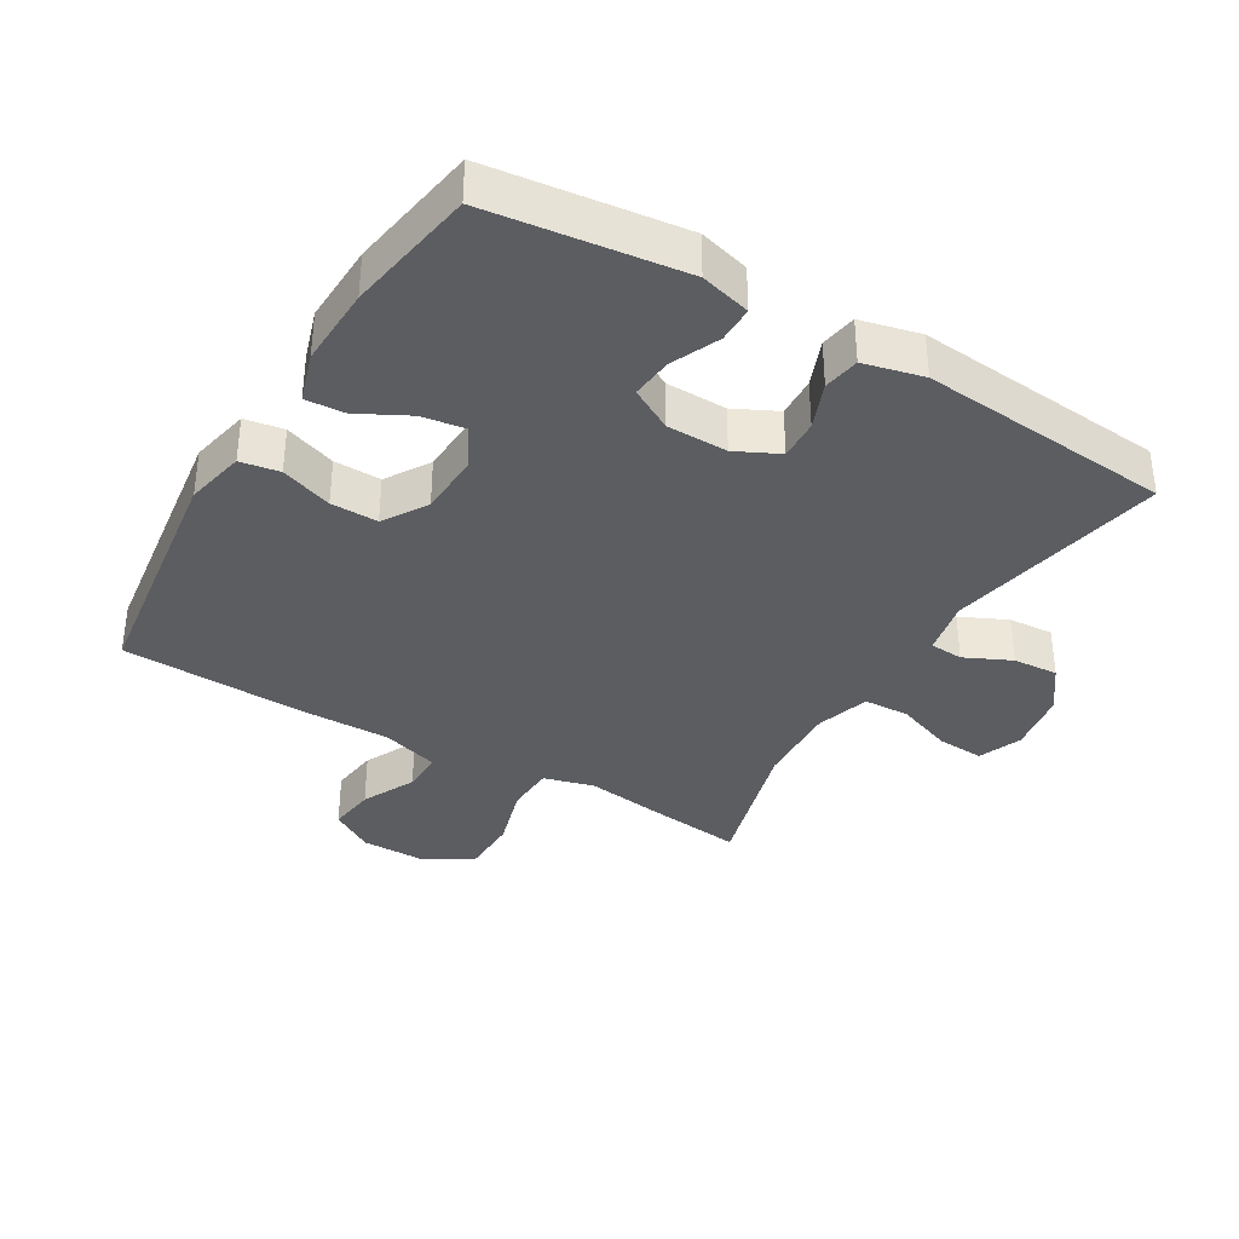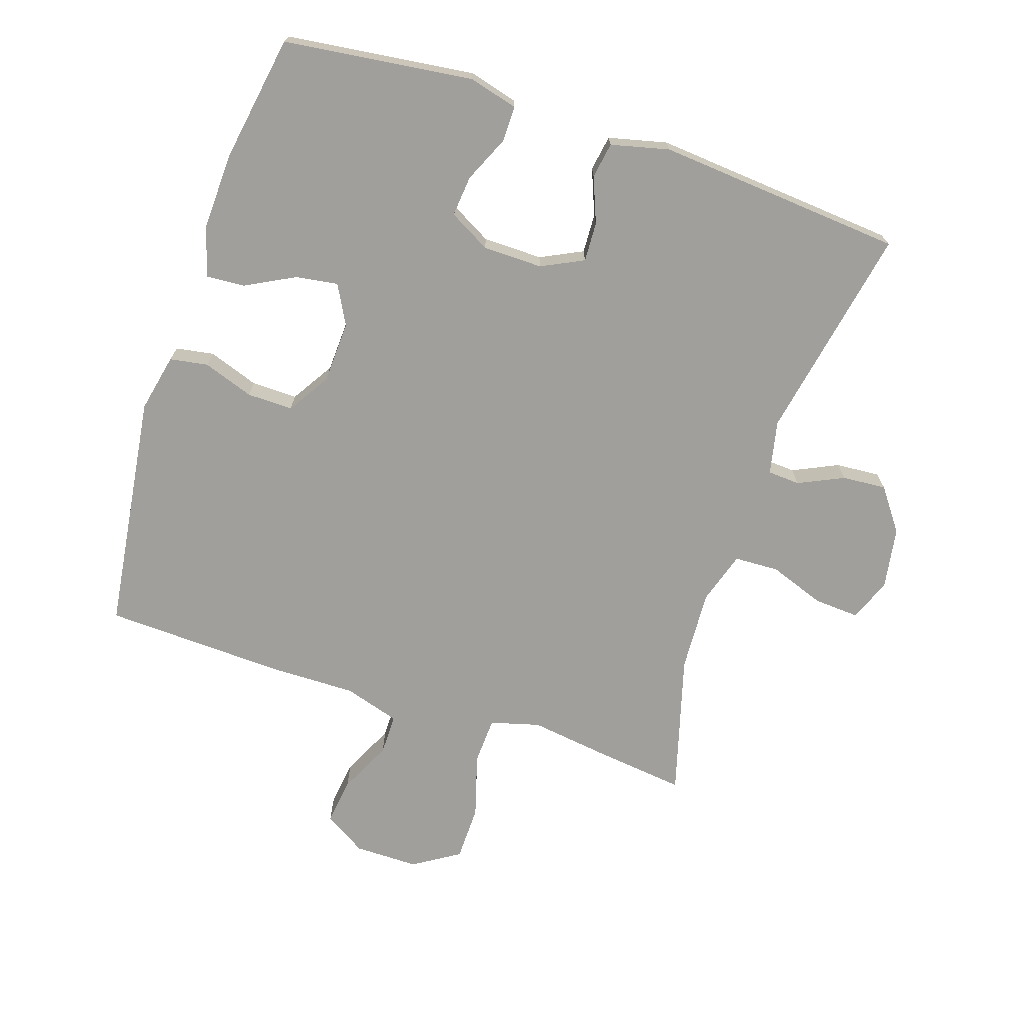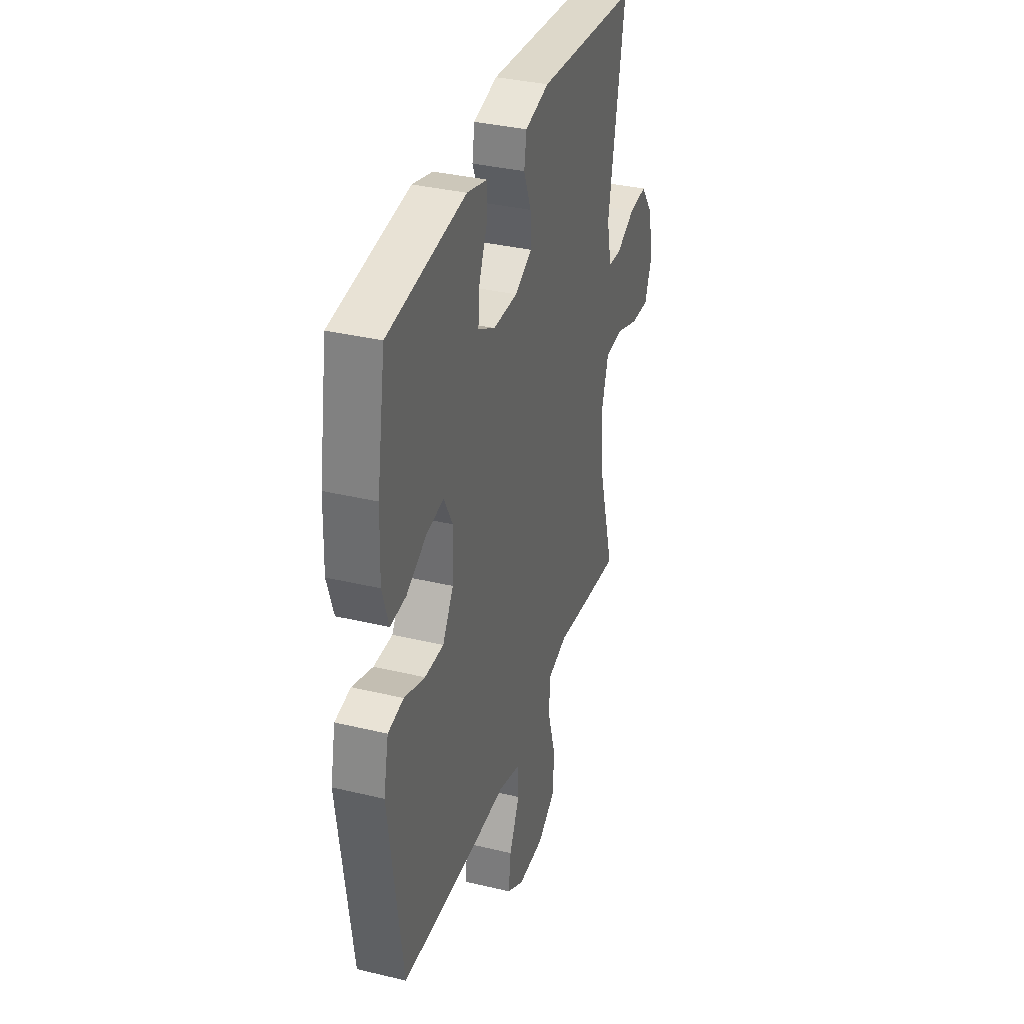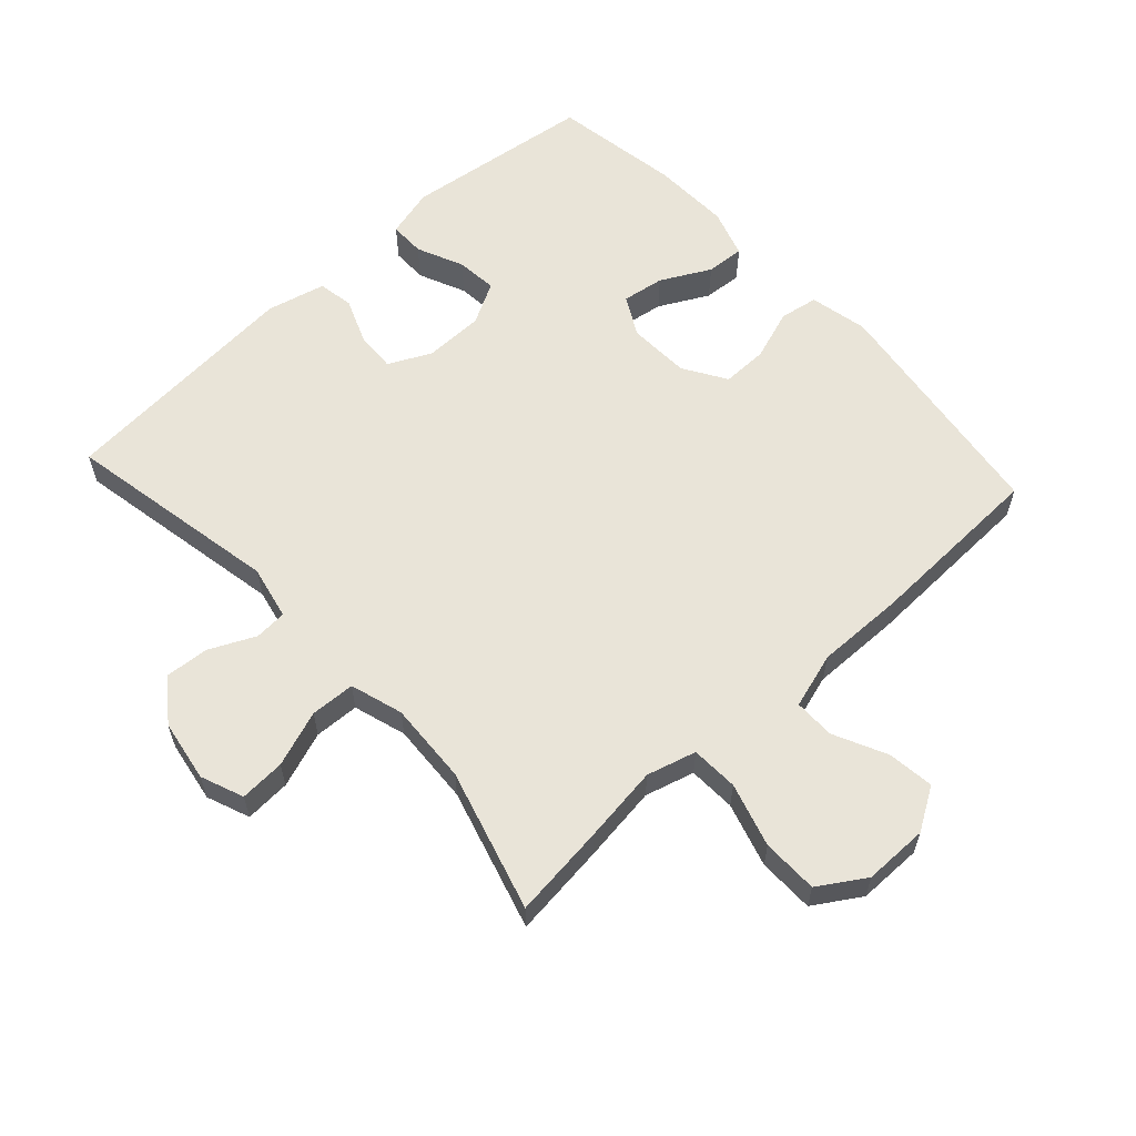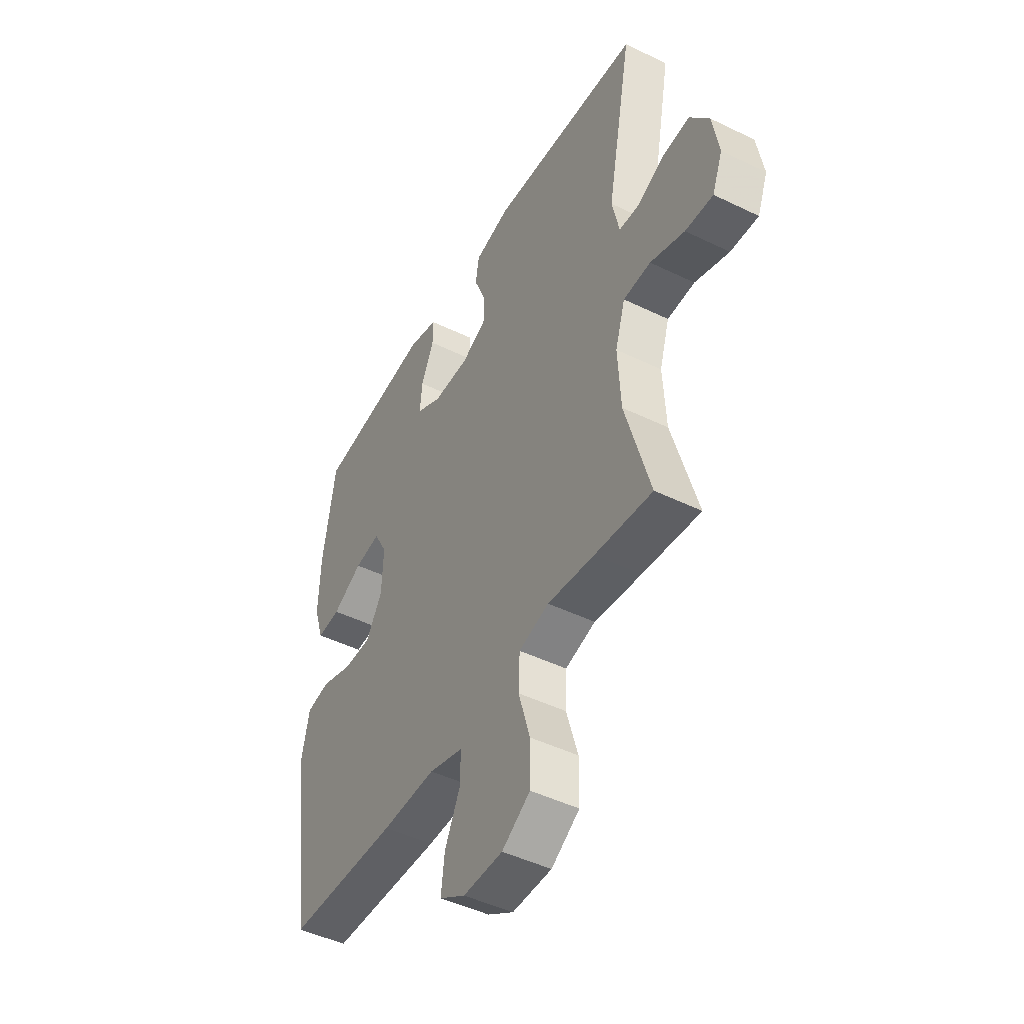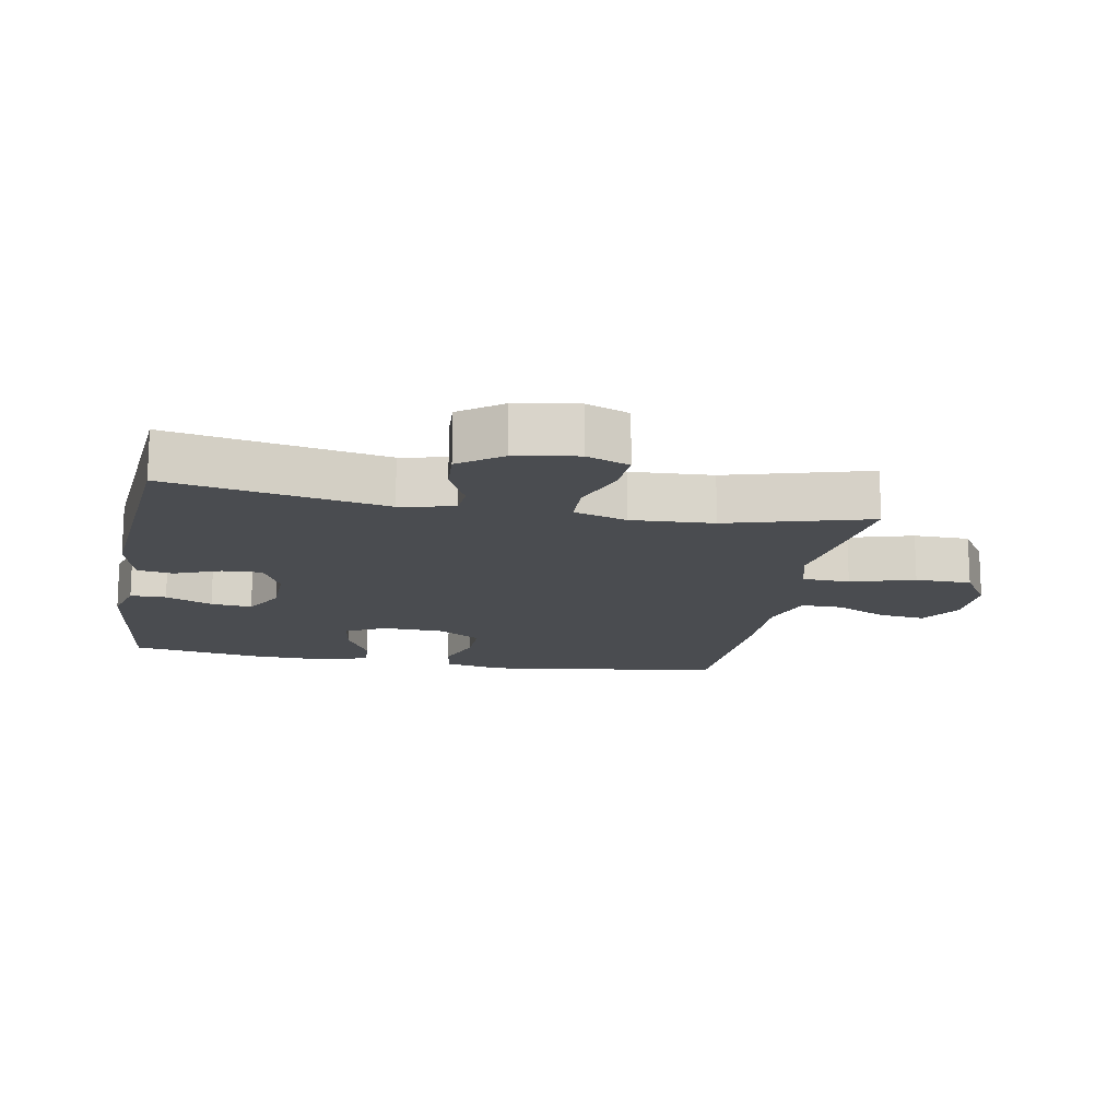
<metadata>
{"format":"obj","ext":"obj","renderer":"f3d","projection":"perspective","resolution":1024,"background":"white","views":[{"elev":-36.0,"azim":-30.9,"up":"+Y"},{"elev":-71.2,"azim":-18.4,"up":"+Y"},{"elev":35.1,"azim":-72.3,"up":"+Z"},{"elev":60.0,"azim":137.5,"up":"+Y"},{"elev":-46.8,"azim":61.1,"up":"+Z"},{"elev":-15.0,"azim":79.4,"up":"+Y"}]}
</metadata>
<code>
v -0.5 0.07 0.5
v -0.208 0.07 0.537
v -0.132 0.07 0.517
v -0.132 0.07 0.462
v -0.164 0.07 0.39
v -0.17 0.07 0.327
v -0.106 0.07 0.292
v -0.014 0.07 0.291
v 0.051 0.07 0.323
v 0.048 0.07 0.384
v 0.02 0.07 0.454
v 0.029 0.07 0.509
v 0.119 0.07 0.531
v 0.5 0.07 0.5
v 0.437 0.07 0.167
v 0.455 0.07 0.084
v 0.505 0.07 0.081
v 0.575 0.07 0.114
v 0.643 0.07 0.119
v 0.691 0.07 0.054
v 0.707 0.07 -0.041
v 0.681 0.07 -0.107
v 0.611 0.07 -0.103
v 0.525 0.07 -0.072
v 0.456 0.07 -0.075
v 0.431 0.07 -0.156
v 0.438 0.07 -0.282
v 0.5 0.07 -0.5
v 0.356 0.07 -0.483
v 0.238 0.07 -0.467
v 0.162 0.07 -0.488
v 0.159 0.07 -0.561
v 0.188 0.07 -0.659
v 0.187 0.07 -0.745
v 0.116 0.07 -0.79
v 0.017 0.07 -0.79
v -0.048 0.07 -0.75
v -0.039 0.07 -0.678
v 0 0.07 -0.597
v 0 0.07 -0.534
v -0.086 0.07 -0.508
v -0.221 0.07 -0.51
v -0.5 0.07 -0.5
v -0.551 0.07 -0.132
v -0.532 0.07 -0.042
v -0.473 0.07 -0.032
v -0.395 0.07 -0.059
v -0.324 0.07 -0.06
v -0.283 0.07 0.006
v -0.279 0.07 0.101
v -0.312 0.07 0.162
v -0.377 0.07 0.152
v -0.453 0.07 0.112
v -0.512 0.07 0.108
v -0.536 0.07 0.183
v -0.532 0.07 0.304
v -0.5 0 0.5
v -0.208 0 0.537
v -0.132 0 0.517
v -0.132 0 0.462
v -0.164 0 0.39
v -0.17 0 0.327
v -0.106 0 0.292
v -0.014 0 0.291
v 0.051 0 0.323
v 0.048 0 0.384
v 0.02 0 0.454
v 0.029 0 0.509
v 0.119 0 0.531
v 0.5 0 0.5
v 0.437 0 0.167
v 0.455 0 0.084
v 0.505 0 0.081
v 0.575 0 0.114
v 0.643 0 0.119
v 0.691 0 0.054
v 0.707 0 -0.041
v 0.681 0 -0.107
v 0.611 0 -0.103
v 0.525 0 -0.072
v 0.456 0 -0.075
v 0.431 0 -0.156
v 0.438 0 -0.282
v 0.5 0 -0.5
v 0.356 0 -0.483
v 0.238 0 -0.467
v 0.162 0 -0.488
v 0.159 0 -0.561
v 0.188 0 -0.659
v 0.187 0 -0.745
v 0.116 0 -0.79
v 0.017 0 -0.79
v -0.048 0 -0.75
v -0.039 0 -0.678
v 0 0 -0.597
v 0 0 -0.534
v -0.086 0 -0.508
v -0.221 0 -0.51
v -0.5 0 -0.5
v -0.551 0 -0.132
v -0.532 0 -0.042
v -0.473 0 -0.032
v -0.395 0 -0.059
v -0.324 0 -0.06
v -0.283 0 0.006
v -0.279 0 0.101
v -0.312 0 0.162
v -0.377 0 0.152
v -0.453 0 0.112
v -0.512 0 0.108
v -0.536 0 0.183
v -0.532 0 0.304
f 52 53 54 55
f 51 52 55 56
f 44 45 46 47
f 44 47 48
f 41 42 43 44
f 40 41 44 48
f 36 37 38 39
f 36 39 40
f 35 36 40
f 32 33 34 35
f 31 32 35 40
f 27 28 29 30
f 26 27 30 31
f 25 26 31 40
f 21 22 23 24
f 21 24 25
f 20 21 25
f 17 18 19 20
f 16 17 20 25
f 15 16 25 40
f 10 11 12 13
f 9 10 13 14
f 8 9 14 15
f 2 3 4 5
f 2 5 6
f 51 56 1 2
f 50 51 2 6
f 49 50 6 7
f 15 40 48 49
f 7 8 15 49
f 111 110 109 108
f 112 111 108 107
f 103 102 101 100
f 104 103 100
f 100 99 98 97
f 104 100 97 96
f 95 94 93 92
f 96 95 92
f 96 92 91
f 91 90 89 88
f 96 91 88 87
f 86 85 84 83
f 87 86 83 82
f 96 87 82 81
f 80 79 78 77
f 81 80 77
f 81 77 76
f 76 75 74 73
f 81 76 73 72
f 96 81 72 71
f 69 68 67 66
f 70 69 66 65
f 71 70 65 64
f 61 60 59 58
f 62 61 58
f 58 57 112 107
f 62 58 107 106
f 63 62 106 105
f 105 104 96 71
f 105 71 64 63
f 1 57 58 2
f 2 58 59 3
f 3 59 60 4
f 4 60 61 5
f 5 61 62 6
f 6 62 63 7
f 7 63 64 8
f 8 64 65 9
f 9 65 66 10
f 10 66 67 11
f 11 67 68 12
f 12 68 69 13
f 13 69 70 14
f 14 70 71 15
f 15 71 72 16
f 16 72 73 17
f 17 73 74 18
f 18 74 75 19
f 19 75 76 20
f 20 76 77 21
f 21 77 78 22
f 22 78 79 23
f 23 79 80 24
f 24 80 81 25
f 25 81 82 26
f 26 82 83 27
f 27 83 84 28
f 28 84 85 29
f 29 85 86 30
f 30 86 87 31
f 31 87 88 32
f 32 88 89 33
f 33 89 90 34
f 34 90 91 35
f 35 91 92 36
f 36 92 93 37
f 37 93 94 38
f 38 94 95 39
f 39 95 96 40
f 40 96 97 41
f 41 97 98 42
f 42 98 99 43
f 43 99 100 44
f 44 100 101 45
f 45 101 102 46
f 46 102 103 47
f 47 103 104 48
f 48 104 105 49
f 49 105 106 50
f 50 106 107 51
f 51 107 108 52
f 52 108 109 53
f 53 109 110 54
f 54 110 111 55
f 55 111 112 56
f 56 112 57 1

</code>
